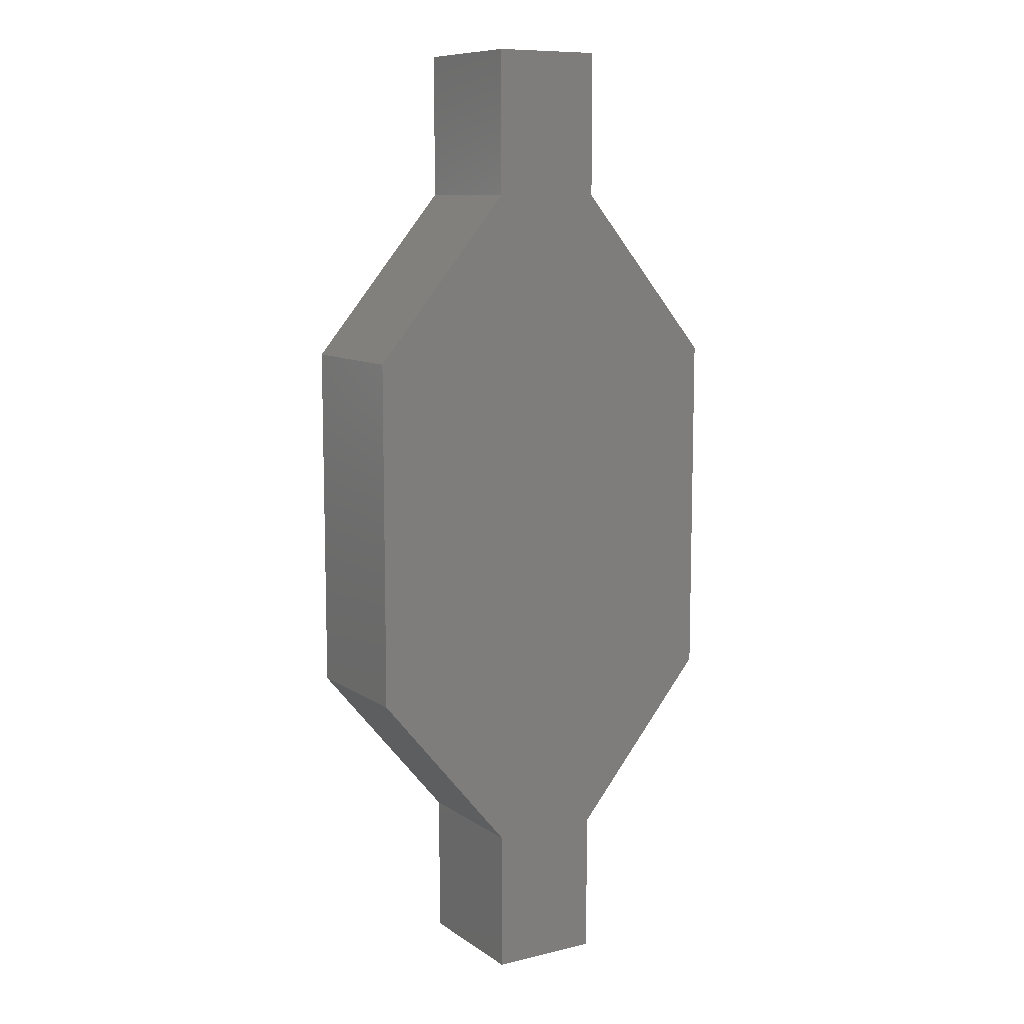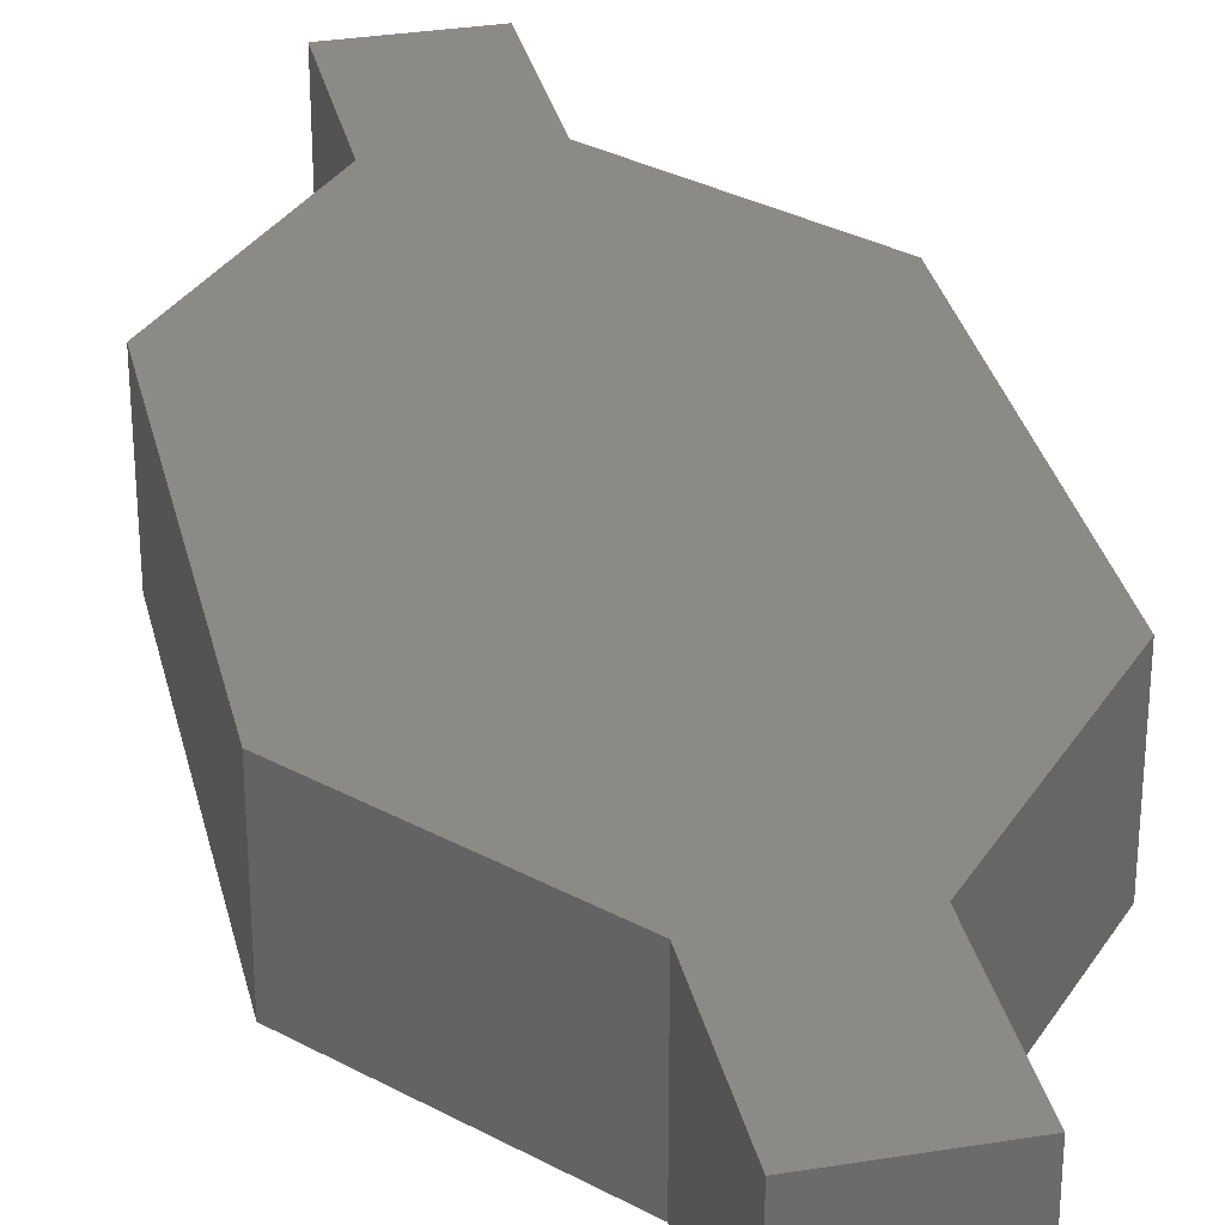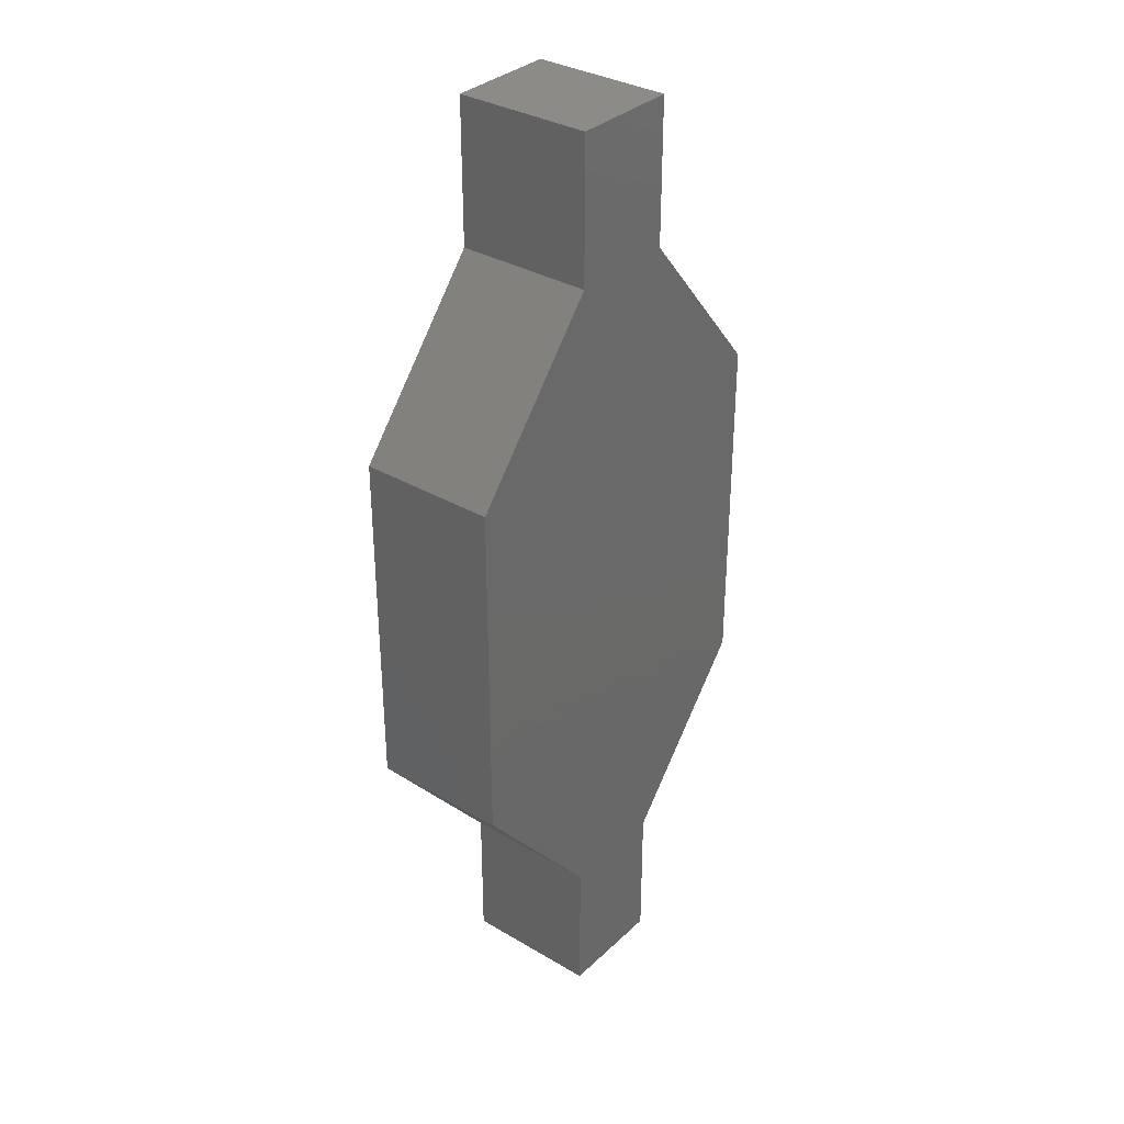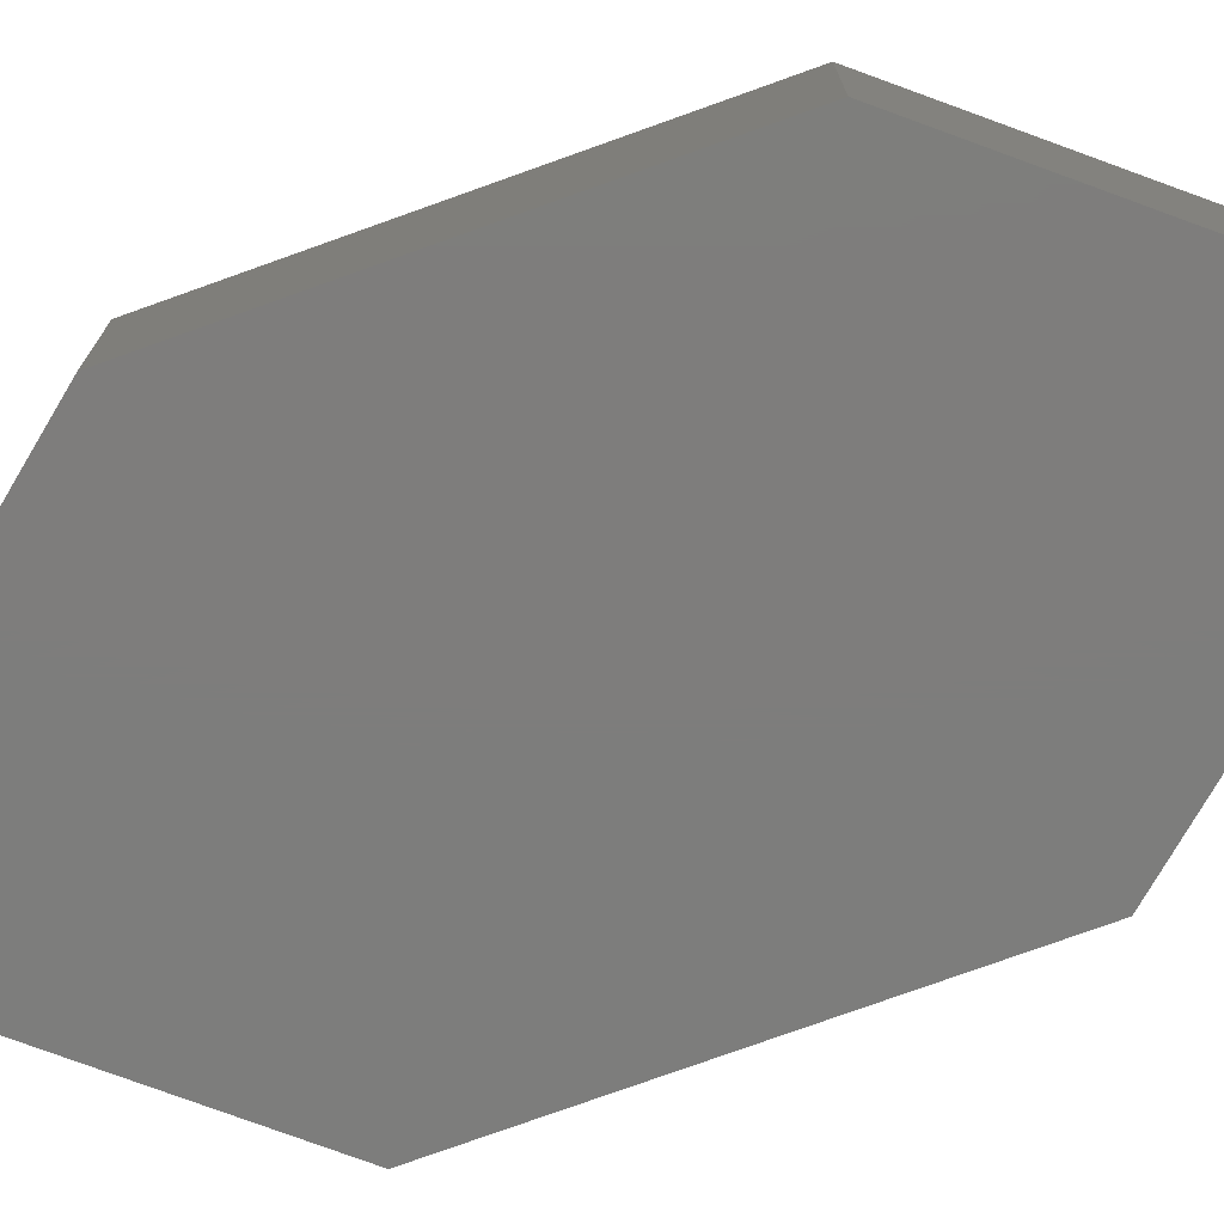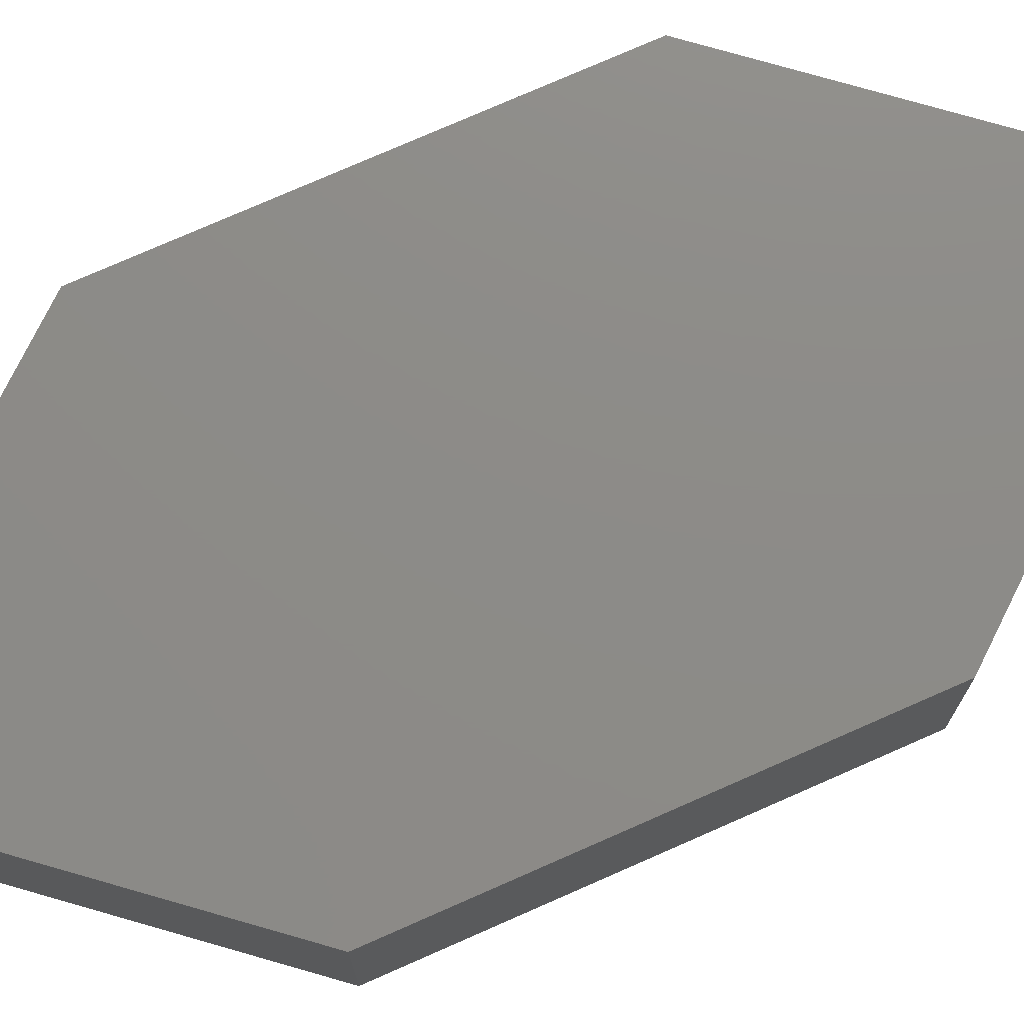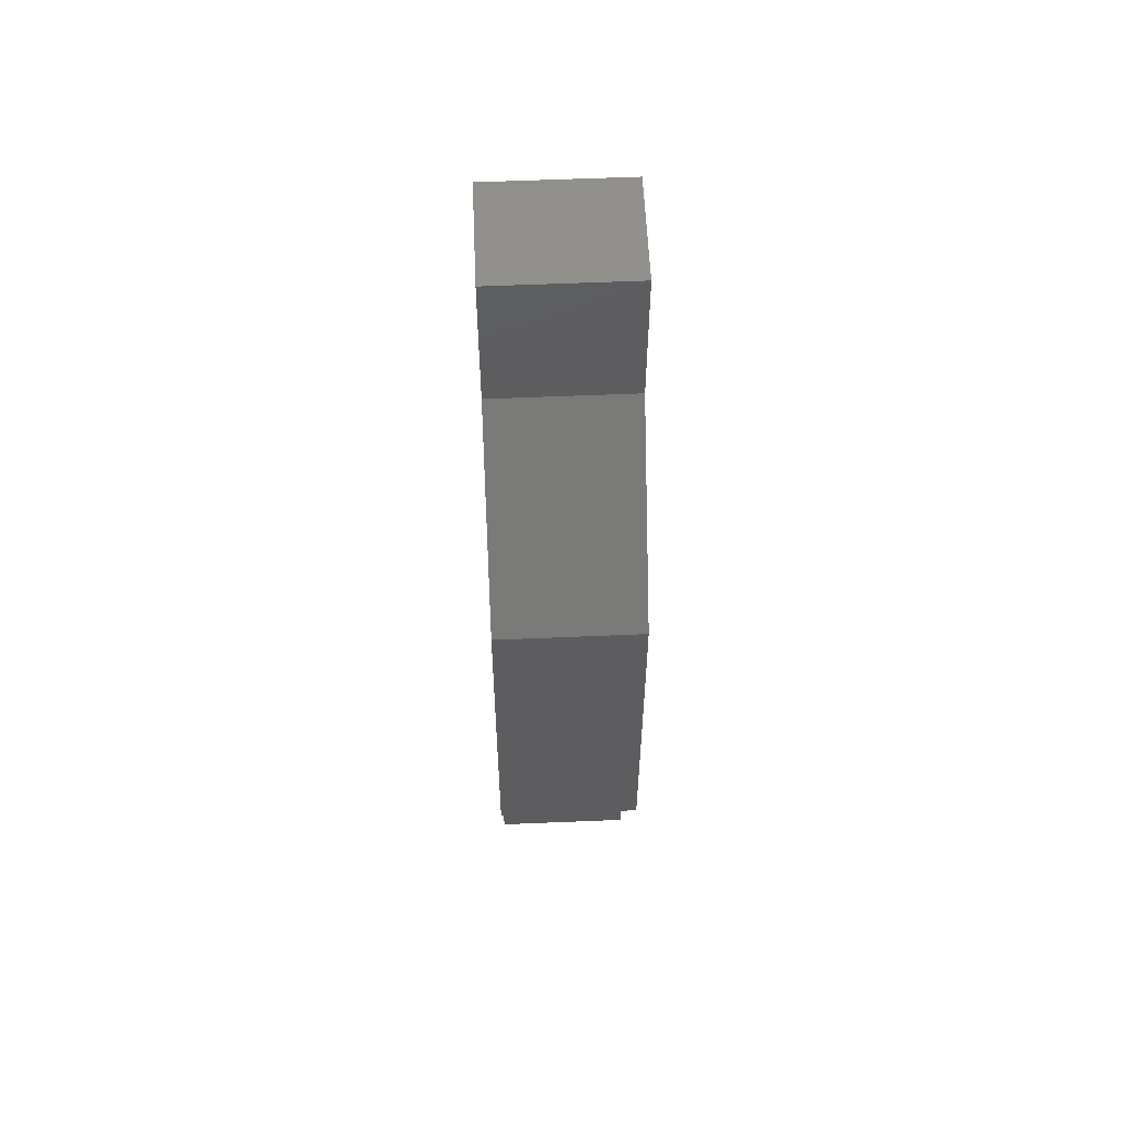
<metadata>
{"format":"stl","ext":"stl","renderer":"f3d","projection":"perspective","resolution":1024,"background":"white","views":[{"elev":9.8,"azim":-31.5,"up":"+Y"},{"elev":31.9,"azim":-12.8,"up":"+Z"},{"elev":33.7,"azim":-51.3,"up":"+Y"},{"elev":-76.9,"azim":109.7,"up":"+Z"},{"elev":75.7,"azim":66.2,"up":"+Z"},{"elev":57.2,"azim":87.5,"up":"+Y"}]}
</metadata>
<code>
# stl→obj: 48 verts, 88 faces
v 140 127.5 -50
v 140 -127.5 -50
v 40 247.5 -50
v 40 -247.5 -50
v -40 -247.5 -50
v -40 -352.5 -50
v 40 -352.5 -50
v -40 247.5 -50
v -140 -127.5 -50
v -140 127.5 -50
v -40 352.5 -50
v 40 352.5 -50
v 140 127.5 50
v 140 -127.5 50
v 40 -247.5 50
v 40 -352.5 50
v -40 -352.5 50
v -40 -247.5 50
v -140 -127.5 50
v -140 127.5 50
v -40 247.5 50
v -40 352.5 50
v 40 352.5 50
v 40 247.5 50
v 137 126.4 -47
v 37 246.4 -47
v 137 -126.4 -47
v 37 -246.4 -47
v -37 246.4 -47
v -37 -246.4 -47
v -137 -126.4 -47
v -137 126.4 -47
v 37 349.5 -47
v -37 349.5 -47
v -37 -349.5 -47
v 37 -349.5 -47
v 137 126.4 47
v 137 -126.4 47
v 37 -246.4 47
v 37 -349.5 47
v -37 -349.5 47
v -37 -246.4 47
v -137 -126.4 47
v -137 126.4 47
v -37 246.4 47
v -37 349.5 47
v 37 349.5 47
v 37 246.4 47
f 1 2 3
f 3 2 4
f 3 4 5
f 5 4 6
f 6 4 7
f 3 5 8
f 8 5 9
f 8 9 10
f 11 12 8
f 8 12 3
f 13 14 1
f 1 14 2
f 14 15 2
f 2 15 4
f 15 16 4
f 4 16 7
f 16 17 7
f 7 17 6
f 17 18 6
f 6 18 5
f 18 19 5
f 5 19 9
f 19 20 9
f 9 20 10
f 20 21 10
f 10 21 8
f 21 22 8
f 8 22 11
f 22 23 11
f 11 23 12
f 23 24 12
f 12 24 3
f 24 13 3
f 3 13 1
f 13 24 14
f 14 24 15
f 15 24 21
f 15 21 18
f 18 21 19
f 19 21 20
f 23 22 24
f 24 22 21
f 17 16 18
f 18 16 15
f 25 26 27
f 27 26 28
f 28 26 29
f 28 29 30
f 30 29 31
f 31 29 32
f 33 34 26
f 26 34 29
f 35 36 30
f 30 36 28
f 25 27 37
f 37 27 38
f 27 28 38
f 38 28 39
f 28 36 39
f 39 36 40
f 36 35 40
f 40 35 41
f 35 30 41
f 41 30 42
f 30 31 42
f 42 31 43
f 31 32 43
f 43 32 44
f 32 29 44
f 44 29 45
f 29 34 45
f 45 34 46
f 34 33 46
f 46 33 47
f 33 26 47
f 47 26 48
f 26 25 48
f 48 25 37
f 37 38 48
f 48 38 39
f 48 39 42
f 42 39 41
f 41 39 40
f 48 42 45
f 45 42 43
f 45 43 44
f 46 47 45
f 45 47 48

</code>
